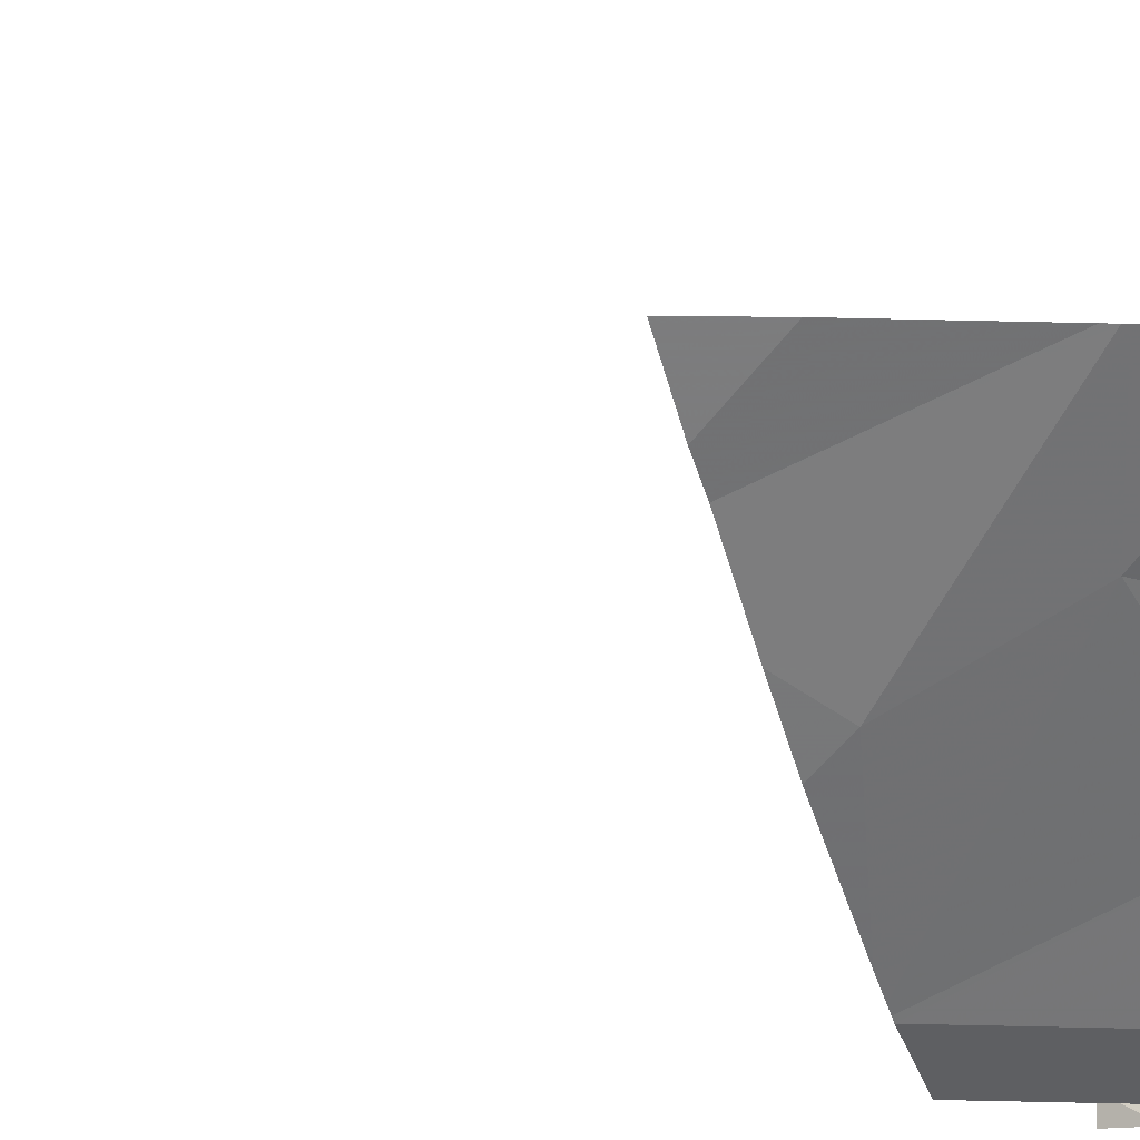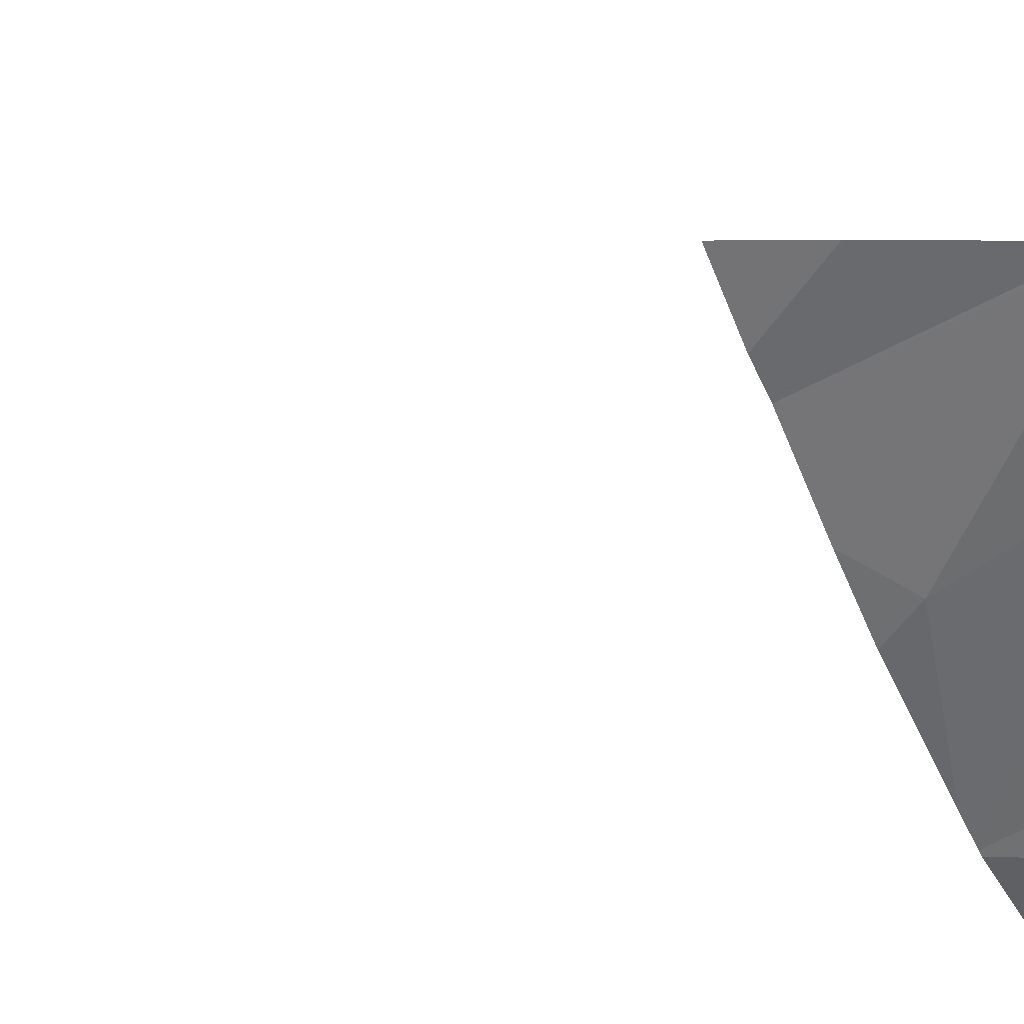
<metadata>
{"format":"obj","ext":"obj","renderer":"f3d","projection":"perspective","resolution":1024,"background":"white","views":[{"elev":-5.9,"azim":23.8,"up":"+Y"},{"elev":-3.5,"azim":30.9,"up":"+Y"}]}
</metadata>
<code>
v -96.58 237.1 488.4
v -96.58 237.2 488.2
v -96.58 236.3 496.5
v -96.58 236.7 496.4
v -96.58 236.5 496.4
v -96.58 237.2 496.2
v -96.58 237.1 496.3
v -96.58 236.5 496.4
v -96.58 236.7 496.4
v -96.58 236.4 496.5
v -96.58 236.5 496.4
v -97.05 236.2 496.5
v -96.97 236.2 496.5
v -97.06 237.2 496.2
v -97.14 236.2 496.5
v -96.88 237.2 496.2
v -96.58 237.1 488.5
v -97.33 237 496.2
v -97.39 237.1 496.1
v -97.26 237.1 496.2
v -97.53 236.3 496.4
v -97.39 237.2 496
v -97.41 237.2 496
v -97.25 237.2 496.1
v -97.18 237.2 496.2
v -96.74 236.7 496.3
v -96.92 236.7 496.3
v -96.98 236.8 496.3
v -97.44 237.1 496
v -97.42 237.1 496
v -97.48 237 496.1
v -97.44 236.6 496.3
v -97.38 236.5 496.3
v -97.45 236.4 496.3
v -97.42 236.3 496.4
v -97.51 237.1 496
v -97.49 237.1 496
v -97.52 237.1 496
v -96.58 236.4 496.5
v -96.58 236.3 496.5
v -96.58 237.1 488.3
v -97.46 237.1 496
v -97.18 237.2 496.2
v -97.34 236.2 496.4
v -97.15 236.3 496.4
v -97.24 236.2 496.4
v -97.31 236.3 496.4
v -97.17 236.2 487.8
v -97.09 236.7 496.3
v -97.01 236.3 496.4
v -97.37 236.6 496.3
v -97.3 236.7 496.3
v -96.9 236.3 496.5
v -96.91 237.2 496.2
v -97.23 236.4 496.4
v -96.9 236.4 496.4
v -96.81 236.3 496.5
v -96.98 236.3 496.4
v -96.58 237.1 488.4
v -97.31 237.1 496.1
v -97.35 237.2 496
v -97.44 236.6 496.3
v -96.84 236.5 496.4
v -96.95 236.5 496.4
v -97.14 237 496.2
v -97.21 237.1 496.2
v -97.17 237.1 496.2
v -96.81 236.4 496.4
v -97.52 236.7 496.3
v -97.14 236.9 496.3
v -97.18 236.9 496.2
v -97.48 237 496.2
v -97.52 237 496.2
v -97.48 237.2 496
v -97.2 237.1 496.2
v -96.87 237.1 496.2
v -97.02 236.9 496.2
v -97.09 237.1 496.2
v -97.25 237 496.2
v -97.2 237.1 496.2
v -97.34 236.8 496.3
v -97.18 237.2 496.2
v -96.58 237.1 488.3
v -97.16 236.8 496.3
v -96.58 237.1 488.3
v -97.52 236.8 496.3
v -97.08 236.8 496.3
v -97.05 236.7 496.3
v -97.03 236.5 487.7
v -97 236.6 487.7
v -96.97 236.5 487.7
v -97.08 236.7 487.7
v -97.21 236.6 487.7
v -96.58 237 496.3
v -97.52 237.1 488.1
v -97 236.4 487.8
v -96.94 236.4 487.8
v -97.41 237.1 488.2
v -97.4 237.1 488.1
v -97.13 236.8 487.8
v -97.26 236.8 487.8
v -97.18 237.2 496.2
v -97.41 237.2 496
v -96.58 236.3 496.5
v -97.22 237.2 496.1
v -96.87 236.6 487.8
v -96.91 236.5 487.8
v -96.88 236.7 487.8
v -97.16 236.3 487.7
v -97.03 236.9 487.9
v -96.88 236.9 487.8
v -96.88 236.8 487.8
v -96.96 236.9 487.8
v -97.23 236.3 487.7
v -97.21 236.2 487.7
v -97.13 236.4 487.7
v -97.33 236.5 487.7
v -97.51 237 488.1
v -97.18 237.2 488.2
v -96.58 236.8 496.4
v -97.34 237 488.1
v -97.38 237.1 488.2
v -97.26 237.1 488.1
v -96.58 236.9 496.3
v -96.58 236.9 496.3
v -96.84 237.1 487.9
v -96.88 237 487.8
v -96.58 236.4 496.5
v -97.4 236.4 487.7
v -96.98 236.8 487.8
v -96.85 236.6 487.9
v -96.88 236.5 487.8
v -97.51 236.5 487.7
v -96.58 236.8 496.4
v -96.58 236.5 496.4
v -97.45 237.2 485.6
v -96.91 236.4 487.8
v -96.83 236.6 488
v -96.97 236.4 488
v -97.08 236.3 488.1
v -97.31 237.2 496.1
v -97.44 236.7 488.7
v -97.1 236.9 488.7
v -97.35 237.2 496
v -97.14 236.2 487.8
v -97.11 236.3 488
v -96.78 237.2 488.7
v -97.03 236.3 487.9
v -97.07 236.3 487.8
v -96.58 237.2 488.5
v -97.33 236.7 487.8
v -96.58 236.4 496.5
v -97.04 236.6 488.3
v -96.8 237.2 488
v -96.81 237.1 488
v -97.37 236.3 487.7
v -96.89 236.8 488.4
v -96.91 236.5 488.1
v -96.73 236.6 496.4
v -97.04 236.2 496.5
v -96.97 236.2 496.5
v -96.72 237.1 496.3
v -96.75 237 496.3
v -96.72 237.1 496.3
v -96.71 236.3 496.5
v -96.77 236.4 496.5
v -97.35 236.2 496.4
v -97.25 236.2 496.4
v -96.67 237.1 496.2
v -97.08 236.2 496.5
v -96.64 237.1 496.3
v -97.27 237.2 496.1
v -96.63 236.3 496.5
v -96.6 236.3 496.5
v -97.44 236.2 496.4
v -97.41 237.2 496
v -97.52 236.2 496.4
v -97.38 236.2 496.4
v -96.59 236.4 496.5
v -96.66 236.4 496.5
v -97.14 236.2 496.5
v -96.6 236.8 496.4
v -97.33 236.2 496.4
v -96.67 236.9 496.3
v -96.62 236.8 496.4
v -96.61 237 496.3
v -96.7 237 496.3
v -96.69 236.8 487.9
v -96.74 236.8 487.9
v -96.78 236.9 487.9
v -96.78 237 487.8
v -97.15 236.2 496.5
v -96.58 237.2 488.2
v -96.63 237.2 488.1
v -96.72 237 487.9
v -96.74 237.1 488
v -96.78 236.7 487.9
v -96.72 236.8 487.9
v -96.7 237.1 488
v -96.76 237 487.9
v -97.24 236.2 496.4
v -97.06 236.2 496.5
v -96.95 236.2 496.5
v -96.63 237.1 488.4
v -96.7 237 488.4
v -96.7 236.9 488.2
v -96.63 237 488.2
v -96.68 237 488
v -96.69 236.9 488.1
v -96.74 236.8 488
v -96.89 236.2 496.5
v -96.58 237.1 488.3
v -97.22 236.2 488
v -96.71 237.1 488.6
v -97.53 236.3 496.4
v -97.53 236.3 496.4
v -97.33 237.2 496.1
v -97.53 236.5 496.3
v -97.53 236.3 496.4
v -97.53 236.7 496.2
v -97.53 236.7 496.3
v -97.53 236.7 496.2
v -97.53 237 496.2
v -97.53 237 496.2
v -97.53 237.1 496
v -97.53 237.1 496
v -97.53 237.1 496
v -97.53 237.1 496
v -97.53 237.1 496
v -97.53 237 496.2
v -97.53 237 496.1
v -97.53 237 496.1
v -97.53 237 496.1
v -97.53 236.3 496.4
v -97.53 236.3 496.4
v -97.53 236.6 496.3
v -97.53 236.9 496.2
v -97.53 236.8 496.2
v -97.53 236.8 496.3
v -97.53 237.1 488.1
v -97.53 237.1 488.1
v -97.53 237.1 488.2
v -97.53 237.1 488.1
v -97.53 237 488.1
v -97.53 237 488.1
v -97.53 237 488.1
v -97.53 237 488.1
v -97.53 236.7 487.9
v -97.53 236.7 487.8
v -97.53 237.2 484.7
v -97.53 237.1 484.7
v -97.53 237.2 484.6
v -97.53 237.1 485.8
v -97.53 237.1 485.7
v -97.53 236.9 489
v -97.53 237 489.1
v -97.48 237.2 496
v -97.53 236.3 488.4
v -97.53 236.7 488.9
v -97.53 237.1 485
v -97.53 237.1 484.8
v -97.53 236.3 488.4
v -97.53 237.1 496
v -97.53 236.3 487.7
v -97.53 236.4 487.7
v -97.53 236.6 487.8
v -97.53 236.6 487.7
v -97.53 236.5 487.7
v -97.53 236.3 487.7
v -97.53 236.3 487.7
v -97.2 237.2 496.2
v -97.53 236.8 488
v -97.53 237.1 485.6
v -97.53 237.1 484.7
v -97.53 237.2 485.9
v -97.53 236.6 488.7
v -97.53 236.3 488.4
v -97.53 237.1 485.3
v -97.53 236.4 488.5
v -97.17 236.2 487.9
v -97.17 236.2 488
v -97.18 236.2 487.8
v -97.2 236.2 487.8
v -97.36 236.2 487.7
v -97.27 236.2 487.7
v -97.43 236.2 487.7
v -97.22 236.2 487.7
v -96.8 236.2 496.5
v -96.8 236.2 496.5
v -96.59 236.2 496.5
v -96.66 236.2 496.5
v -96.79 236.2 496.5
v -96.8 236.2 496.5
v -97.52 236.2 496.4
v -97.53 236.2 496.4
v -97.25 236.2 488.1
v -97.53 236.2 488.3
v -96.58 236.2 496.5
v -97.42 236.2 487.7
v -97.53 236.2 487.7
v -97.19 237.2 488.2
v -97.17 237.2 488.2
v -97.39 237.2 488.2
v -97.42 237.2 488.2
v -97.25 237.2 488.1
v -96.94 237.2 488.1
v -97.09 237.2 488.1
v -97.14 237.2 488.1
v -96.6 237.2 488.2
v -97.12 237.2 488.1
v -97.49 237.2 484.7
v -97.52 237.2 484.6
v -97.48 237.2 485.8
v -97.43 237.2 485.7
v -97.35 237.2 489.1
v -97.44 237.2 485.6
v -97.44 237.2 485.6
v -96.99 237.2 488.9
v -97 237.2 488.9
v -96.83 237.2 488.8
v -97.43 237.2 485.6
v -97.46 237.2 485.1
v -96.83 237.2 488
v -96.81 237.2 488
v -97.28 237.2 496.1
v -96.89 237.2 488
v -97.32 237.2 488.2
v -96.58 237.2 496.2
v -96.58 237.2 496.2
v -97.49 237.2 485.3
v -96.71 237.2 496.2
v -96.68 237.2 496.2
v -96.64 237.2 496.2
v -96.84 237.2 496.2
v -96.76 237.2 496.2
v -96.67 237.2 496.2
v -96.67 237.2 496.2
v -96.62 237.2 488.1
v -96.63 237.2 488.1
v -96.79 237.2 488
v -96.74 237.2 488.1
v -96.68 237.2 488.1
v -96.72 237.2 488.1
v -96.58 237.2 488.2
v -97.51 237.2 496.1
v -96.77 237.2 488.7
v -96.58 237.2 488.2
v -97.5 237.2 488.2
v -97.53 237.2 488.2
v -97.53 237.2 488.2
v -97.52 237.2 484.6
v -97.51 237.2 484.7
v -97.48 237.2 484.7
v -97.53 237.2 484.6
v -97.5 237.2 485.8
v -97.03 237.2 488.9
v -97.32 237.2 489.1
v -97.46 237.2 485
v -97.46 237.2 484.8
v -97.51 237.2 496.1
v -97.53 237.2 496.1
v -97.47 237.2 485.4
v -97.47 237.2 484.8
v -97.52 237.2 485.9
v -97.52 237.2 485.9
v -97.53 237.2 486
v -97.53 237.2 489.2
f 161 12 160
f 170 15 181
f 19 18 20
f 308 121 110
f 27 26 28
f 30 29 31
f 33 32 34
f 34 21 35
f 37 36 38
f 37 29 42
f 44 35 178
f 46 45 47
f 50 49 45
f 52 51 49
f 312 252 250
f 44 47 35
f 45 46 15
f 46 44 183
f 192 46 201
f 53 13 203
f 177 215 294
f 45 55 47
f 47 44 46
f 307 126 306
f 306 126 155
f 56 53 57
f 58 53 56
f 21 34 218
f 45 15 58
f 50 45 58
f 13 53 12
f 58 12 53
f 56 50 58
f 15 12 58
f 35 21 175
f 20 60 19
f 61 19 60
f 55 45 49
f 49 51 55
f 32 62 220
f 64 63 27
f 66 65 67
f 68 63 64
f 220 69 222
f 71 70 65
f 19 31 72
f 36 74 225
f 67 75 66
f 28 76 77
f 71 79 18
f 105 80 271
f 75 80 66
f 42 29 30
f 66 20 79
f 20 18 79
f 71 18 81
f 20 66 80
f 67 80 75
f 80 67 82
f 66 79 71
f 65 66 71
f 54 76 16
f 37 74 36
f 42 74 37
f 49 84 81
f 74 42 103
f 30 19 61
f 19 30 31
f 30 61 22
f 103 30 23
f 271 82 43
f 77 76 78
f 37 38 31
f 37 31 29
f 38 36 226
f 311 251 353
f 310 110 307
f 230 72 231
f 231 31 233
f 309 194 193
f 86 69 62
f 51 62 32
f 81 52 49
f 47 55 33
f 51 32 33
f 305 123 301
f 51 33 55
f 33 35 47
f 218 32 236
f 86 73 237
f 81 73 86
f 299 269 286
f 81 86 62
f 62 51 81
f 84 70 71
f 87 70 84
f 81 84 71
f 222 86 239
f 78 65 77
f 70 77 65
f 70 87 77
f 28 77 87
f 27 88 64
f 64 49 50
f 64 88 49
f 88 87 84
f 49 88 84
f 88 27 87
f 27 28 87
f 82 78 14
f 82 67 78
f 90 89 91
f 90 92 93
f 298 104 290
f 91 96 97
f 98 95 99
f 92 100 101
f 107 106 108
f 91 89 96
f 109 96 89
f 110 101 100
f 112 111 113
f 109 114 115
f 114 116 117
f 118 99 95
f 121 118 101
f 122 99 121
f 121 123 122
f 95 98 348
f 98 122 123
f 127 126 110
f 123 119 301
f 302 121 308
f 297 258 296
f 118 95 243
f 304 98 303
f 296 140 213
f 303 98 327
f 122 98 99
f 294 215 295
f 121 119 123
f 308 110 310
f 117 129 114
f 108 112 130
f 131 106 132
f 133 117 93
f 253 136 254
f 107 90 91
f 138 137 139
f 302 119 121
f 318 142 319
f 255 142 259
f 146 145 48
f 213 146 281
f 147 143 318
f 139 137 148
f 148 96 149
f 137 96 148
f 282 109 283
f 151 133 93
f 261 260 358
f 153 140 258
f 323 154 324
f 50 56 64
f 34 35 33
f 56 68 64
f 61 60 217
f 72 73 19
f 263 225 345
f 73 81 18
f 73 18 19
f 60 20 172
f 31 38 229
f 293 165 288
f 51 52 81
f 78 67 65
f 264 133 265
f 110 113 127
f 97 107 91
f 97 96 137
f 148 146 139
f 132 107 97
f 151 101 249
f 133 151 266
f 98 123 305
f 151 93 92
f 101 151 92
f 107 132 106
f 137 132 97
f 130 110 100
f 130 90 108
f 130 112 113
f 92 90 130
f 100 92 130
f 292 173 165
f 156 129 264
f 115 156 284
f 284 269 299
f 291 173 292
f 108 90 107
f 89 116 109
f 110 121 101
f 113 110 130
f 113 111 127
f 89 90 116
f 116 114 109
f 301 119 302
f 146 148 145
f 115 114 156
f 102 82 14
f 114 129 156
f 150 17 147
f 118 121 99
f 101 118 245
f 110 126 307
f 306 155 326
f 290 173 291
f 116 90 93
f 93 117 116
f 146 140 139
f 137 138 132
f 289 53 211
f 144 61 217
f 143 153 262
f 157 143 147
f 288 57 53
f 153 157 158
f 217 60 141
f 158 140 153
f 142 143 277
f 109 149 96
f 145 148 149
f 139 140 158
f 138 131 132
f 287 115 285
f 158 138 139
f 330 273 362
f 149 109 145
f 283 115 287
f 133 129 117
f 157 153 143
f 8 63 5
f 141 60 325
f 163 162 164
f 57 165 166
f 331 169 332
f 171 6 329
f 334 164 335
f 288 53 289
f 3 173 104
f 257 74 176
f 165 57 288
f 159 27 63
f 292 165 293
f 180 179 128
f 57 166 56
f 166 180 39
f 166 68 56
f 173 174 179
f 180 165 179
f 285 115 284
f 179 174 40
f 165 173 179
f 11 166 135
f 166 165 180
f 284 156 269
f 172 20 24
f 5 68 11
f 185 184 26
f 171 186 125
f 182 159 9
f 283 109 115
f 185 182 120
f 164 76 163
f 186 187 184
f 28 26 163
f 182 185 26
f 163 184 187
f 187 162 163
f 76 28 163
f 186 184 185
f 125 185 124
f 182 26 159
f 26 184 163
f 26 27 159
f 186 171 187
f 162 187 164
f 171 169 164
f 171 164 187
f 25 82 102
f 332 171 337
f 189 188 190
f 191 127 111
f 189 190 112
f 309 193 347
f 188 195 191
f 112 190 191
f 112 108 189
f 112 191 111
f 340 196 341
f 189 197 198
f 108 106 197
f 108 197 189
f 191 190 188
f 199 196 200
f 282 145 109
f 157 205 206
f 157 204 205
f 208 207 193
f 209 206 207
f 207 206 205
f 158 210 138
f 205 204 207
f 281 146 280
f 126 127 191
f 193 194 208
f 2 212 85
f 207 212 193
f 195 200 191
f 208 199 195
f 188 208 195
f 199 208 194
f 199 194 339
f 155 200 196
f 341 199 343
f 155 126 200
f 198 197 210
f 196 154 155
f 188 189 198
f 138 210 197
f 191 200 126
f 199 200 195
f 43 82 25
f 210 188 198
f 209 208 188
f 138 197 131
f 212 204 1
f 204 214 147
f 150 147 346
f 204 212 207
f 157 214 204
f 280 146 48
f 48 145 282
f 207 208 209
f 206 209 210
f 106 131 197
f 209 188 210
f 158 157 206
f 147 214 157
f 210 158 206
f 215 21 216
f 286 270 300
f 216 21 234
f 23 30 22
f 218 34 32
f 219 21 218
f 213 140 146
f 17 204 147
f 220 62 69
f 221 32 220
f 22 61 144
f 222 69 86
f 41 212 83
f 223 73 230
f 224 73 223
f 83 212 1
f 202 12 170
f 225 74 257
f 226 36 225
f 85 212 41
f 227 38 226
f 228 38 227
f 211 53 203
f 229 38 228
f 2 193 212
f 203 13 161
f 230 73 72
f 1 204 59
f 231 72 31
f 59 204 17
f 232 31 229
f 233 31 232
f 176 74 103
f 234 21 235
f 201 46 168
f 235 21 219
f 236 32 221
f 193 2 344
f 237 73 224
f 238 86 237
f 103 42 30
f 239 86 238
f 7 171 94
f 240 95 242
f 241 95 240
f 192 15 46
f 124 185 120
f 242 95 349
f 16 76 334
f 243 95 241
f 120 182 134
f 244 118 243
f 168 46 183
f 245 118 246
f 94 171 125
f 125 186 185
f 246 118 247
f 183 44 167
f 247 118 244
f 4 182 9
f 248 101 272
f 249 101 248
f 134 182 4
f 312 250 351
f 250 251 311
f 135 166 152
f 167 44 178
f 178 35 175
f 136 253 313
f 11 68 166
f 10 179 40
f 254 136 273
f 24 20 105
f 319 255 356
f 255 256 315
f 177 21 215
f 152 166 39
f 258 140 296
f 271 80 82
f 40 174 3
f 259 142 276
f 39 180 128
f 274 261 359
f 262 153 258
f 128 179 10
f 175 21 177
f 181 15 192
f 264 129 133
f 105 20 80
f 265 133 268
f 266 151 249
f 104 173 290
f 267 133 266
f 170 12 15
f 268 133 267
f 269 156 264
f 3 174 173
f 269 270 286
f 14 78 54
f 6 171 7
f 272 101 245
f 160 12 202
f 273 136 317
f 54 78 76
f 353 274 363
f 9 159 8
f 355 275 364
f 5 63 68
f 276 142 279
f 277 143 262
f 322 278 330
f 161 13 12
f 279 142 277
f 8 159 63
f 313 253 355
f 314 136 313
f 315 256 367
f 316 136 321
f 317 136 316
f 318 143 142
f 319 142 255
f 320 147 318
f 321 136 314
f 322 260 278
f 323 155 154
f 324 154 340
f 325 60 172
f 326 155 323
f 327 98 305
f 329 6 328
f 330 278 273
f 331 164 169
f 332 169 171
f 333 171 329
f 334 76 164
f 335 164 331
f 336 171 333
f 337 171 336
f 338 194 309
f 339 194 338
f 340 154 196
f 341 196 199
f 342 199 339
f 343 199 342
f 345 225 257
f 346 147 320
f 347 193 344
f 348 98 304
f 349 95 348
f 350 242 349
f 351 250 352
f 352 250 311
f 353 251 274
f 354 252 312
f 355 253 275
f 356 255 357
f 357 255 315
f 358 260 322
f 359 261 358
f 360 263 345
f 361 263 360
f 362 273 317
f 363 274 359
f 364 275 365
f 365 275 366

</code>
